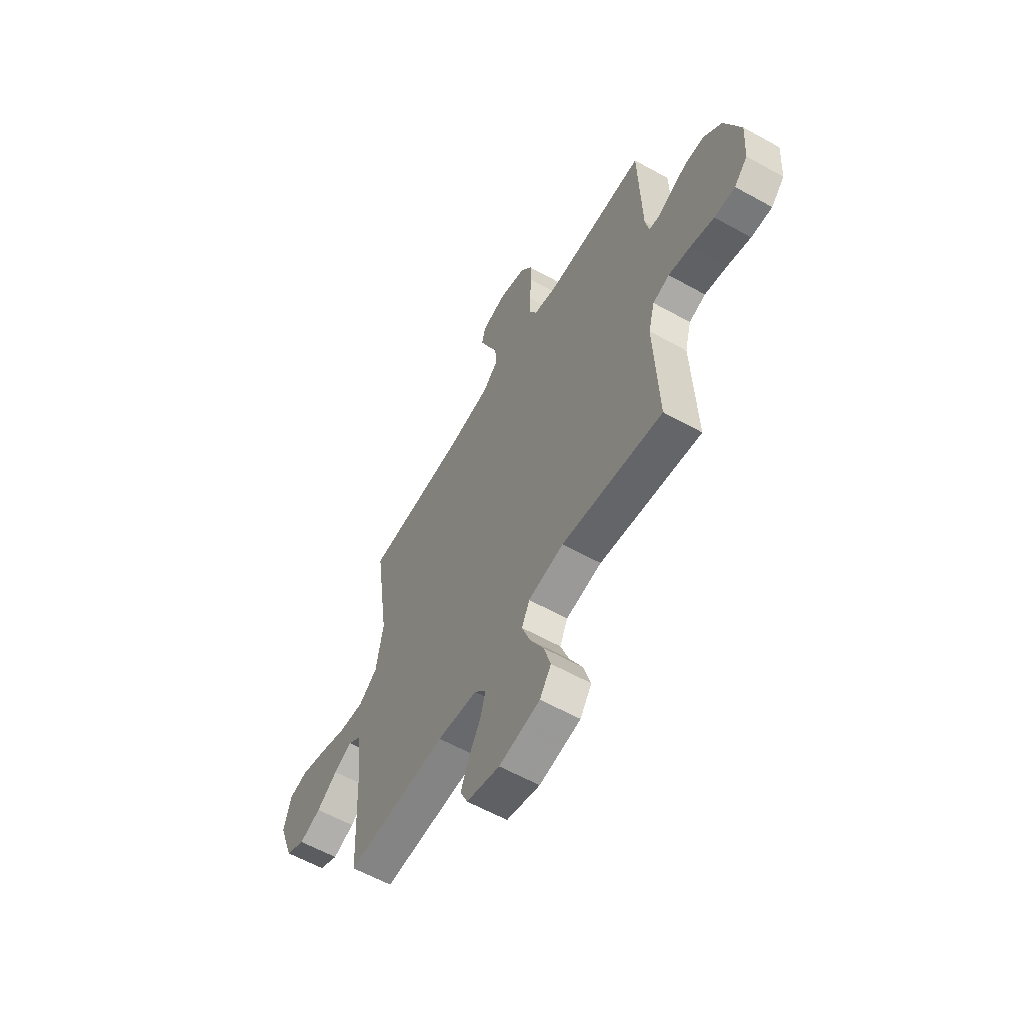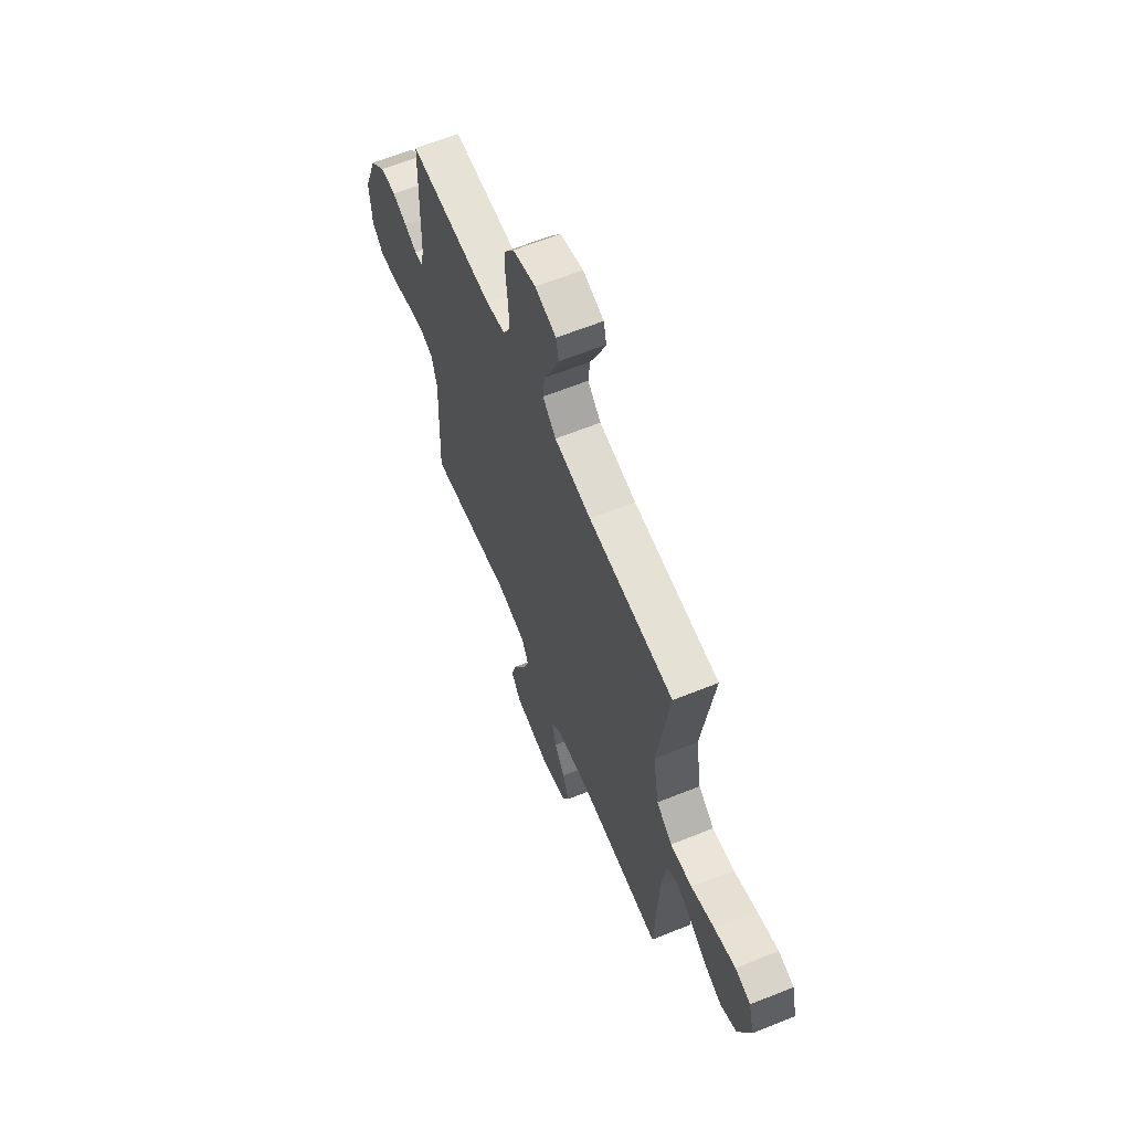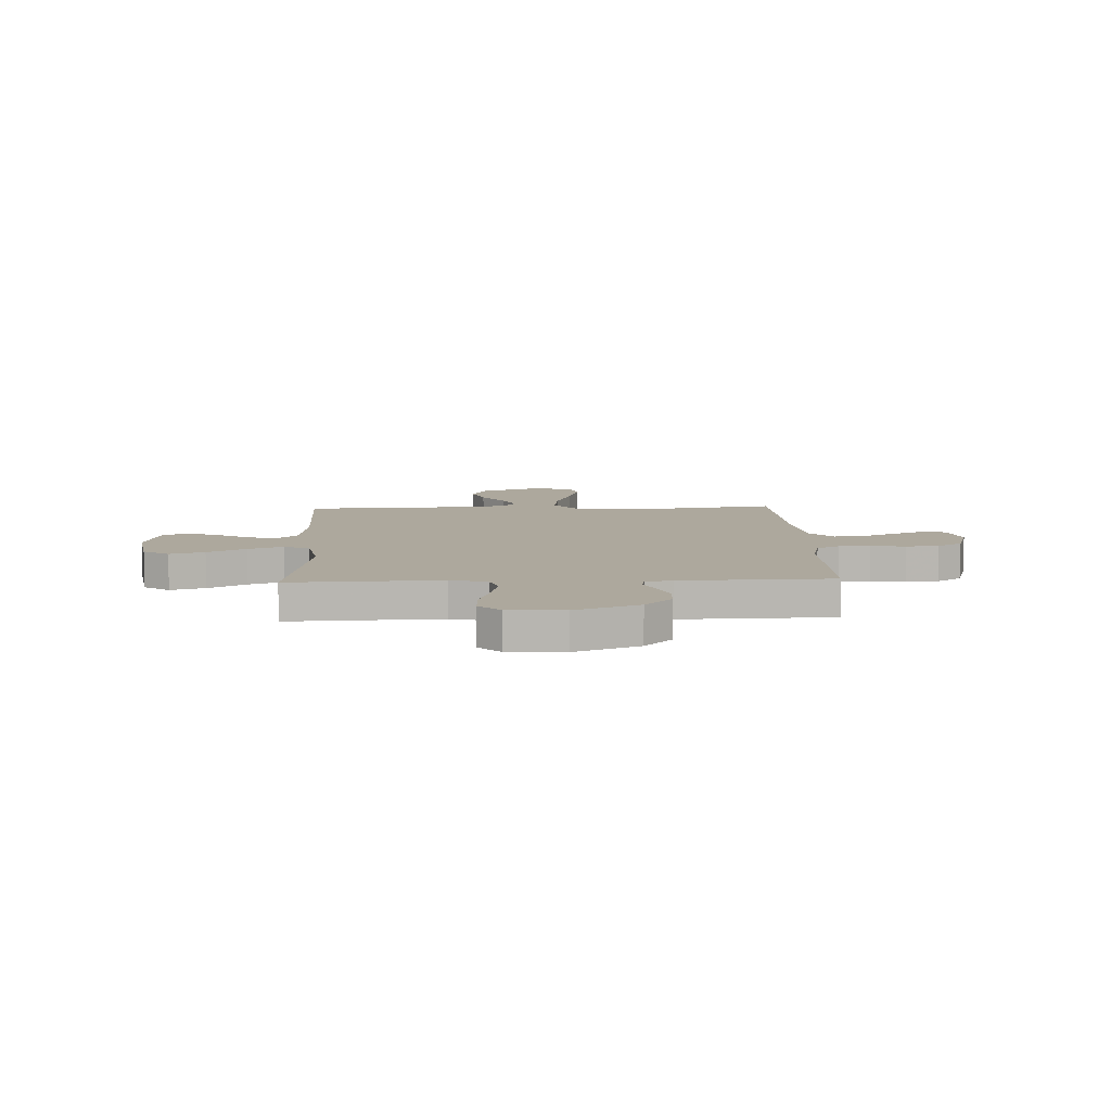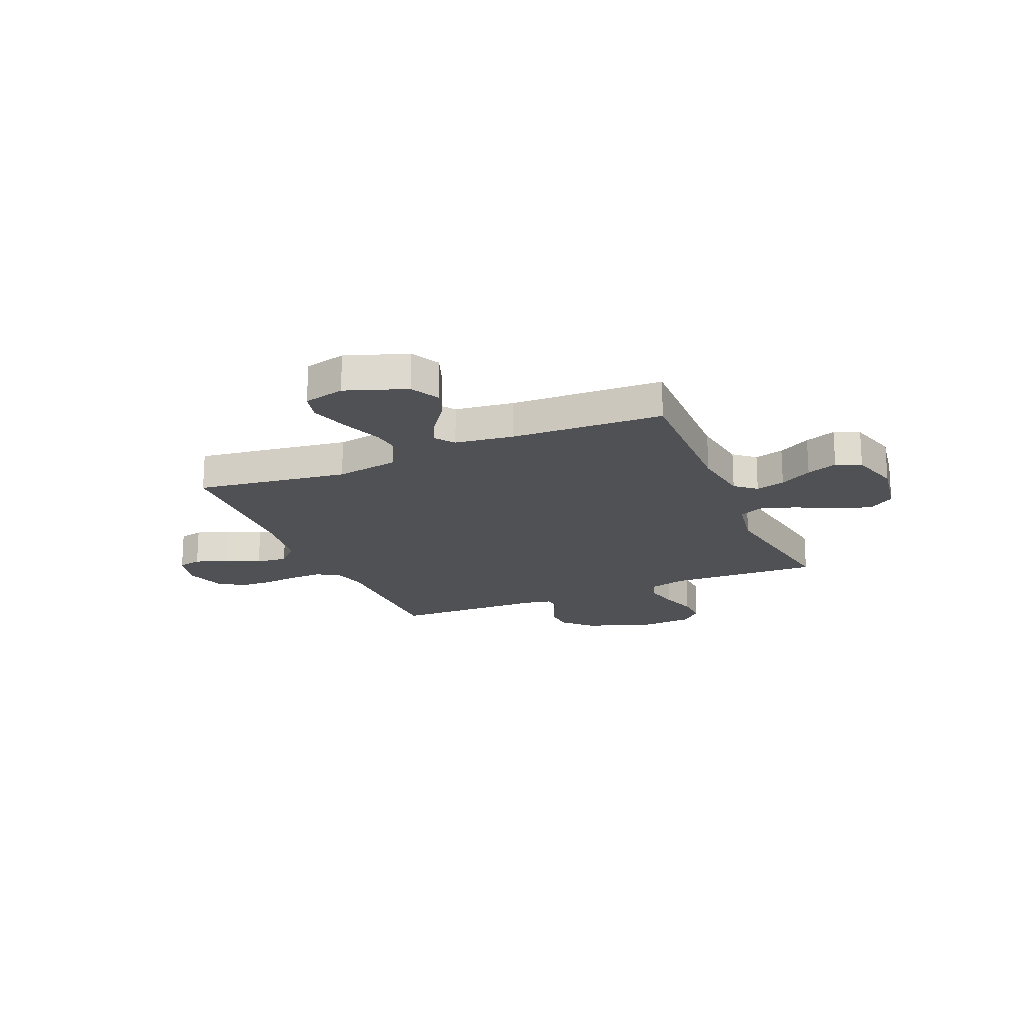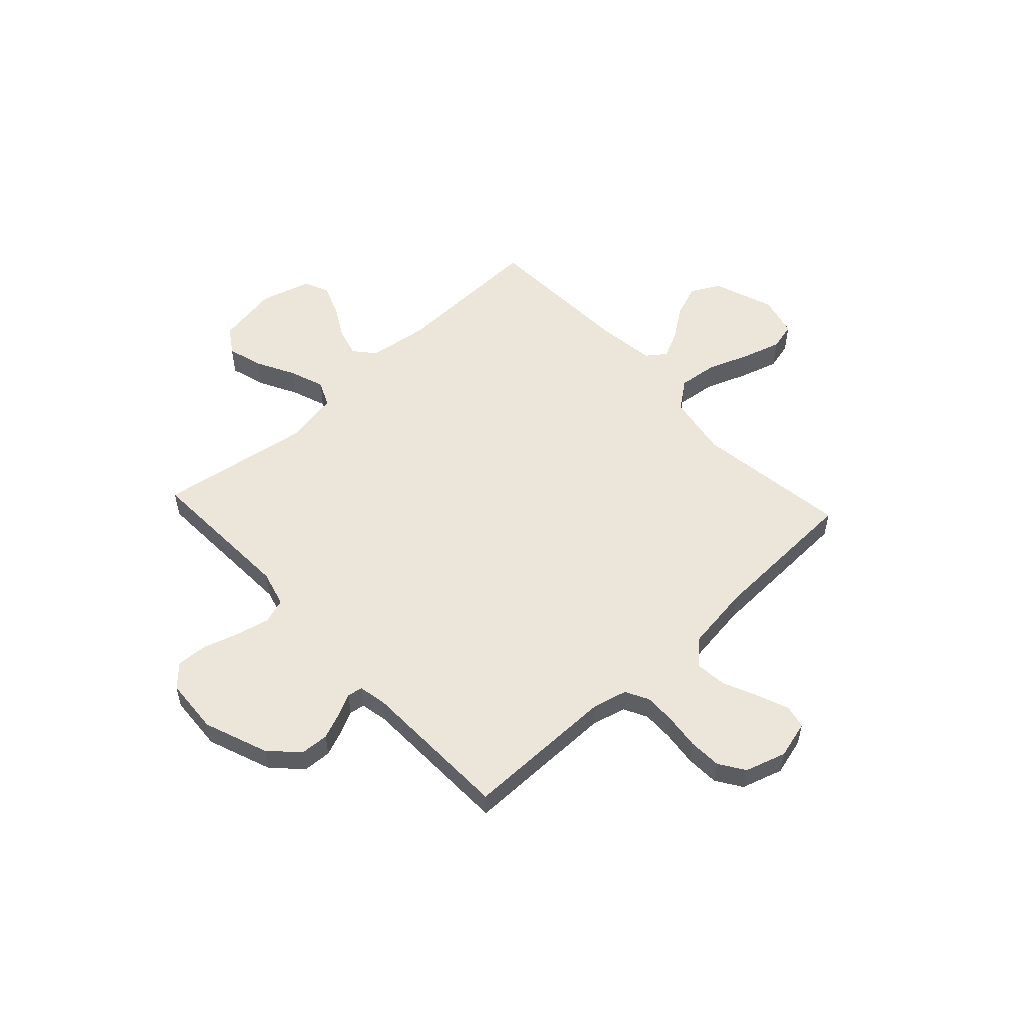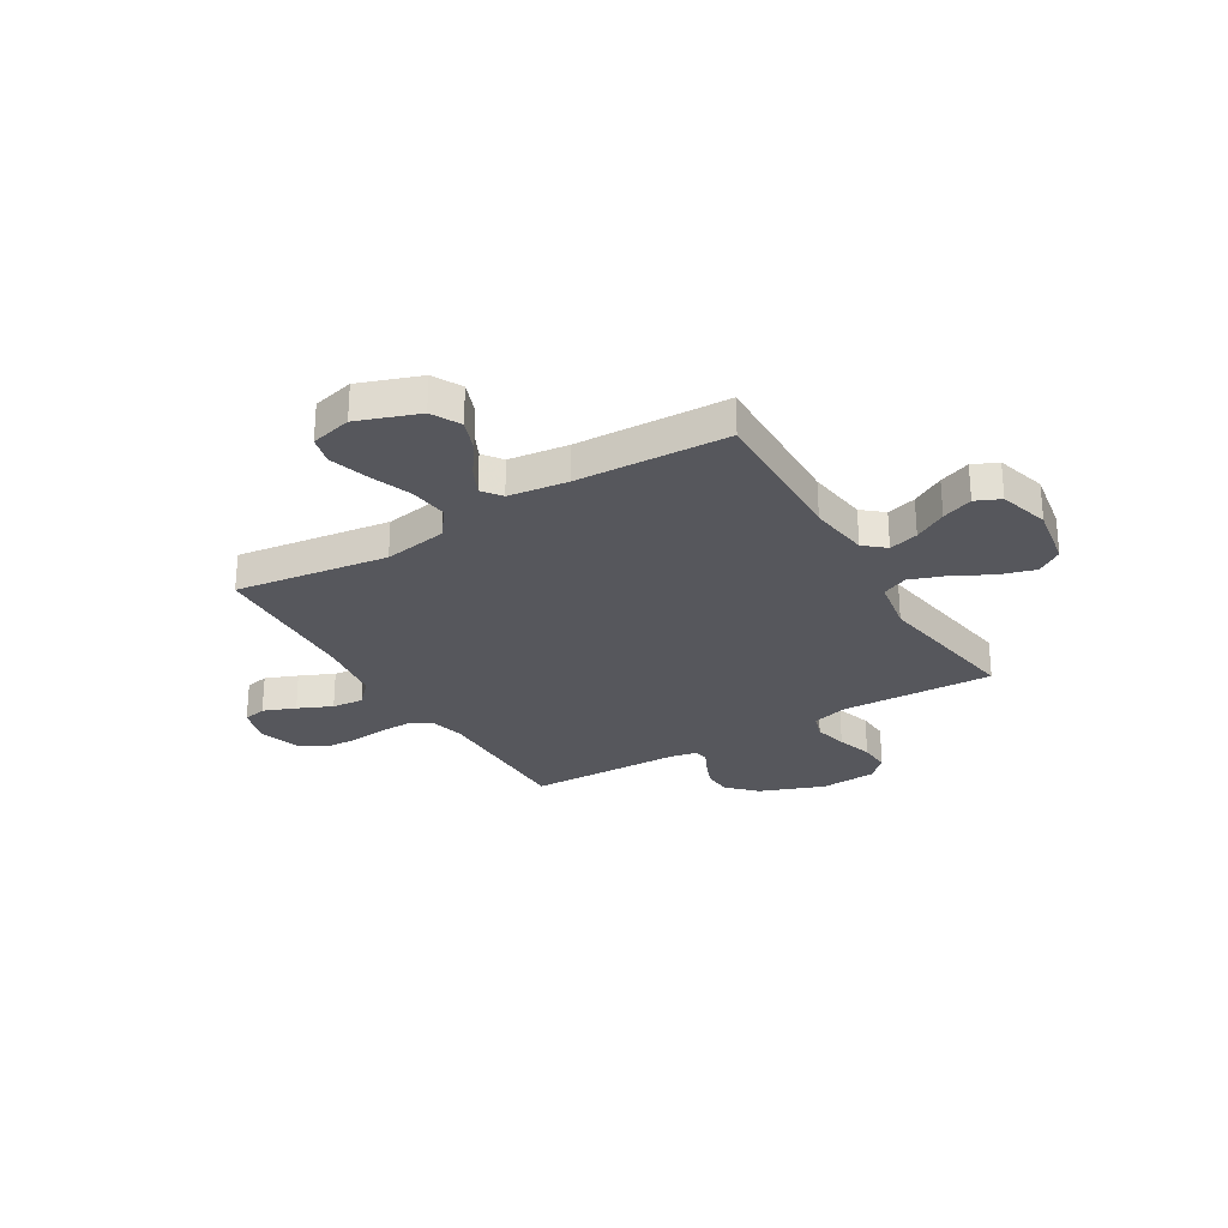
<metadata>
{"format":"obj","ext":"obj","renderer":"f3d","projection":"perspective","resolution":1024,"background":"white","views":[{"elev":-59.9,"azim":-119.7,"up":"+Z"},{"elev":63.2,"azim":67.8,"up":"+Z"},{"elev":8.7,"azim":-92.4,"up":"+Y"},{"elev":-19.5,"azim":113.1,"up":"+Y"},{"elev":54.3,"azim":-42.8,"up":"+Y"},{"elev":-27.6,"azim":121.0,"up":"+Y"}]}
</metadata>
<code>
v 0.5 0.07 -0.5
v 0.2 0.07 -0.492
v 0.081 0.07 -0.508
v 0.046 0.07 -0.549
v 0.062 0.07 -0.607
v 0.098 0.07 -0.671
v 0.121 0.07 -0.732
v 0.099 0.07 -0.781
v 0 0.07 -0.809
v -0.122 0.07 -0.788
v -0.156 0.07 -0.737
v -0.136 0.07 -0.668
v -0.096 0.07 -0.592
v -0.071 0.07 -0.523
v -0.094 0.07 -0.472
v -0.2 0.07 -0.453
v -0.5 0.07 -0.5
v -0.488 0.07 -0.2
v -0.507 0.07 -0.128
v -0.556 0.07 -0.112
v -0.622 0.07 -0.127
v -0.692 0.07 -0.149
v -0.754 0.07 -0.152
v -0.794 0.07 -0.11
v -0.801 0.07 0
v -0.753 0.07 0.127
v -0.699 0.07 0.18
v -0.644 0.07 0.183
v -0.592 0.07 0.162
v -0.549 0.07 0.141
v -0.519 0.07 0.146
v -0.508 0.07 0.2
v -0.5 0.07 0.5
v -0.2 0.07 0.499
v -0.132 0.07 0.516
v -0.108 0.07 0.562
v -0.109 0.07 0.624
v -0.117 0.07 0.693
v -0.114 0.07 0.758
v -0.081 0.07 0.808
v 0 0.07 0.833
v 0.074 0.07 0.813
v 0.084 0.07 0.767
v 0.059 0.07 0.704
v 0.029 0.07 0.637
v 0.023 0.07 0.575
v 0.07 0.07 0.53
v 0.2 0.07 0.512
v 0.5 0.07 0.5
v 0.458 0.07 0.2
v 0.479 0.07 0.075
v 0.535 0.07 0.032
v 0.612 0.07 0.041
v 0.695 0.07 0.072
v 0.771 0.07 0.095
v 0.826 0.07 0.081
v 0.846 0.07 0
v 0.803 0.07 -0.12
v 0.746 0.07 -0.15
v 0.682 0.07 -0.126
v 0.62 0.07 -0.082
v 0.566 0.07 -0.056
v 0.528 0.07 -0.084
v 0.513 0.07 -0.2
v 0.5 0 -0.5
v 0.2 0 -0.492
v 0.081 0 -0.508
v 0.046 0 -0.549
v 0.062 0 -0.607
v 0.098 0 -0.671
v 0.121 0 -0.732
v 0.099 0 -0.781
v 0 0 -0.809
v -0.122 0 -0.788
v -0.156 0 -0.737
v -0.136 0 -0.668
v -0.096 0 -0.592
v -0.071 0 -0.523
v -0.094 0 -0.472
v -0.2 0 -0.453
v -0.5 0 -0.5
v -0.488 0 -0.2
v -0.507 0 -0.128
v -0.556 0 -0.112
v -0.622 0 -0.127
v -0.692 0 -0.149
v -0.754 0 -0.152
v -0.794 0 -0.11
v -0.801 0 0
v -0.753 0 0.127
v -0.699 0 0.18
v -0.644 0 0.183
v -0.592 0 0.162
v -0.549 0 0.141
v -0.519 0 0.146
v -0.508 0 0.2
v -0.5 0 0.5
v -0.2 0 0.499
v -0.132 0 0.516
v -0.108 0 0.562
v -0.109 0 0.624
v -0.117 0 0.693
v -0.114 0 0.758
v -0.081 0 0.808
v 0 0 0.833
v 0.074 0 0.813
v 0.084 0 0.767
v 0.059 0 0.704
v 0.029 0 0.637
v 0.023 0 0.575
v 0.07 0 0.53
v 0.2 0 0.512
v 0.5 0 0.5
v 0.458 0 0.2
v 0.479 0 0.075
v 0.535 0 0.032
v 0.612 0 0.041
v 0.695 0 0.072
v 0.771 0 0.095
v 0.826 0 0.081
v 0.846 0 0
v 0.803 0 -0.12
v 0.746 0 -0.15
v 0.682 0 -0.126
v 0.62 0 -0.082
v 0.566 0 -0.056
v 0.528 0 -0.084
v 0.513 0 -0.2
f 58 59 60 61
f 58 61 62
f 57 58 62
f 56 57 62
f 53 54 55 56
f 53 56 62
f 52 53 62 63
f 48 49 50
f 47 48 50 51
f 46 47 51
f 42 43 44 45
f 40 41 42 45
f 40 45 46
f 37 38 39 40
f 36 37 40 46
f 35 36 46 51
f 32 33 34
f 31 32 34 35
f 27 28 29 30
f 25 26 27 30
f 25 30 31
f 24 25 31
f 21 22 23 24
f 20 21 24 31
f 19 20 31 35
f 16 17 18
f 15 16 18 19
f 10 11 12 13
f 10 13 14
f 9 10 14
f 8 9 14
f 5 6 7 8
f 4 5 8 14
f 3 4 14 15
f 64 1 2
f 51 52 63 64
f 19 35 51 64
f 15 19 64
f 2 3 15 64
f 125 124 123 122
f 126 125 122
f 126 122 121
f 126 121 120
f 120 119 118 117
f 126 120 117
f 127 126 117 116
f 114 113 112
f 115 114 112 111
f 115 111 110
f 109 108 107 106
f 109 106 105 104
f 110 109 104
f 104 103 102 101
f 110 104 101 100
f 115 110 100 99
f 98 97 96
f 99 98 96 95
f 94 93 92 91
f 94 91 90 89
f 95 94 89
f 95 89 88
f 88 87 86 85
f 95 88 85 84
f 99 95 84 83
f 82 81 80
f 83 82 80 79
f 77 76 75 74
f 78 77 74
f 78 74 73
f 78 73 72
f 72 71 70 69
f 78 72 69 68
f 79 78 68 67
f 66 65 128
f 128 127 116 115
f 128 115 99 83
f 128 83 79
f 128 79 67 66
f 1 65 66 2
f 2 66 67 3
f 3 67 68 4
f 4 68 69 5
f 5 69 70 6
f 6 70 71 7
f 7 71 72 8
f 8 72 73 9
f 9 73 74 10
f 10 74 75 11
f 11 75 76 12
f 12 76 77 13
f 13 77 78 14
f 14 78 79 15
f 15 79 80 16
f 16 80 81 17
f 17 81 82 18
f 18 82 83 19
f 19 83 84 20
f 20 84 85 21
f 21 85 86 22
f 22 86 87 23
f 23 87 88 24
f 24 88 89 25
f 25 89 90 26
f 26 90 91 27
f 27 91 92 28
f 28 92 93 29
f 29 93 94 30
f 30 94 95 31
f 31 95 96 32
f 32 96 97 33
f 33 97 98 34
f 34 98 99 35
f 35 99 100 36
f 36 100 101 37
f 37 101 102 38
f 38 102 103 39
f 39 103 104 40
f 40 104 105 41
f 41 105 106 42
f 42 106 107 43
f 43 107 108 44
f 44 108 109 45
f 45 109 110 46
f 46 110 111 47
f 47 111 112 48
f 48 112 113 49
f 49 113 114 50
f 50 114 115 51
f 51 115 116 52
f 52 116 117 53
f 53 117 118 54
f 54 118 119 55
f 55 119 120 56
f 56 120 121 57
f 57 121 122 58
f 58 122 123 59
f 59 123 124 60
f 60 124 125 61
f 61 125 126 62
f 62 126 127 63
f 63 127 128 64
f 64 128 65 1

</code>
